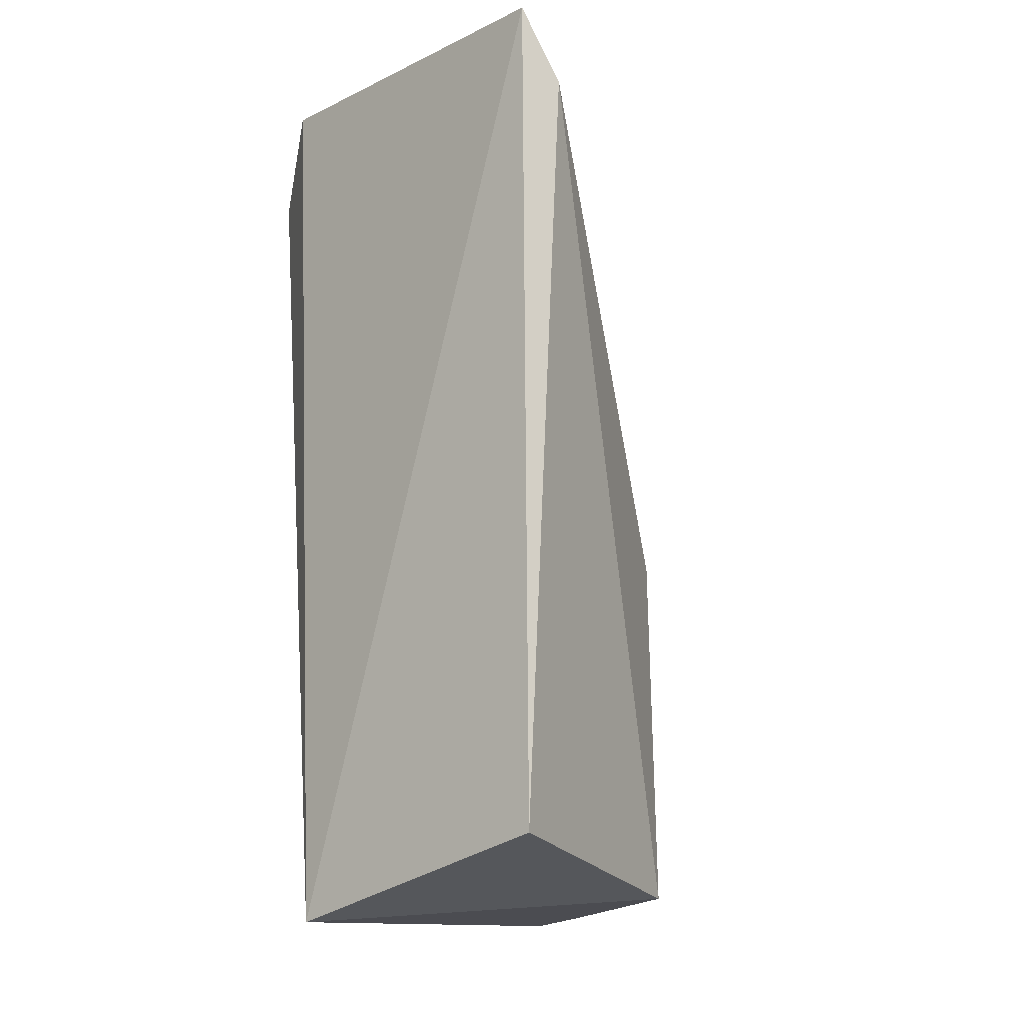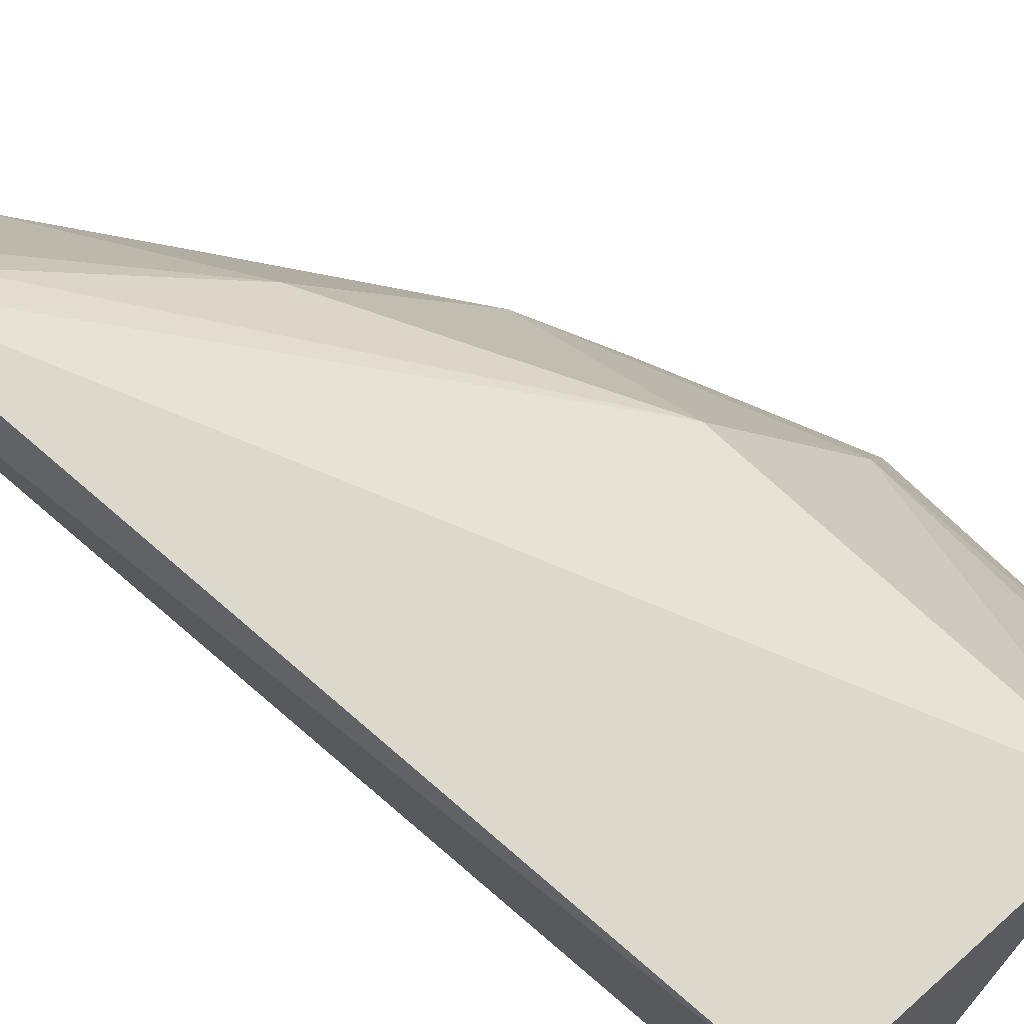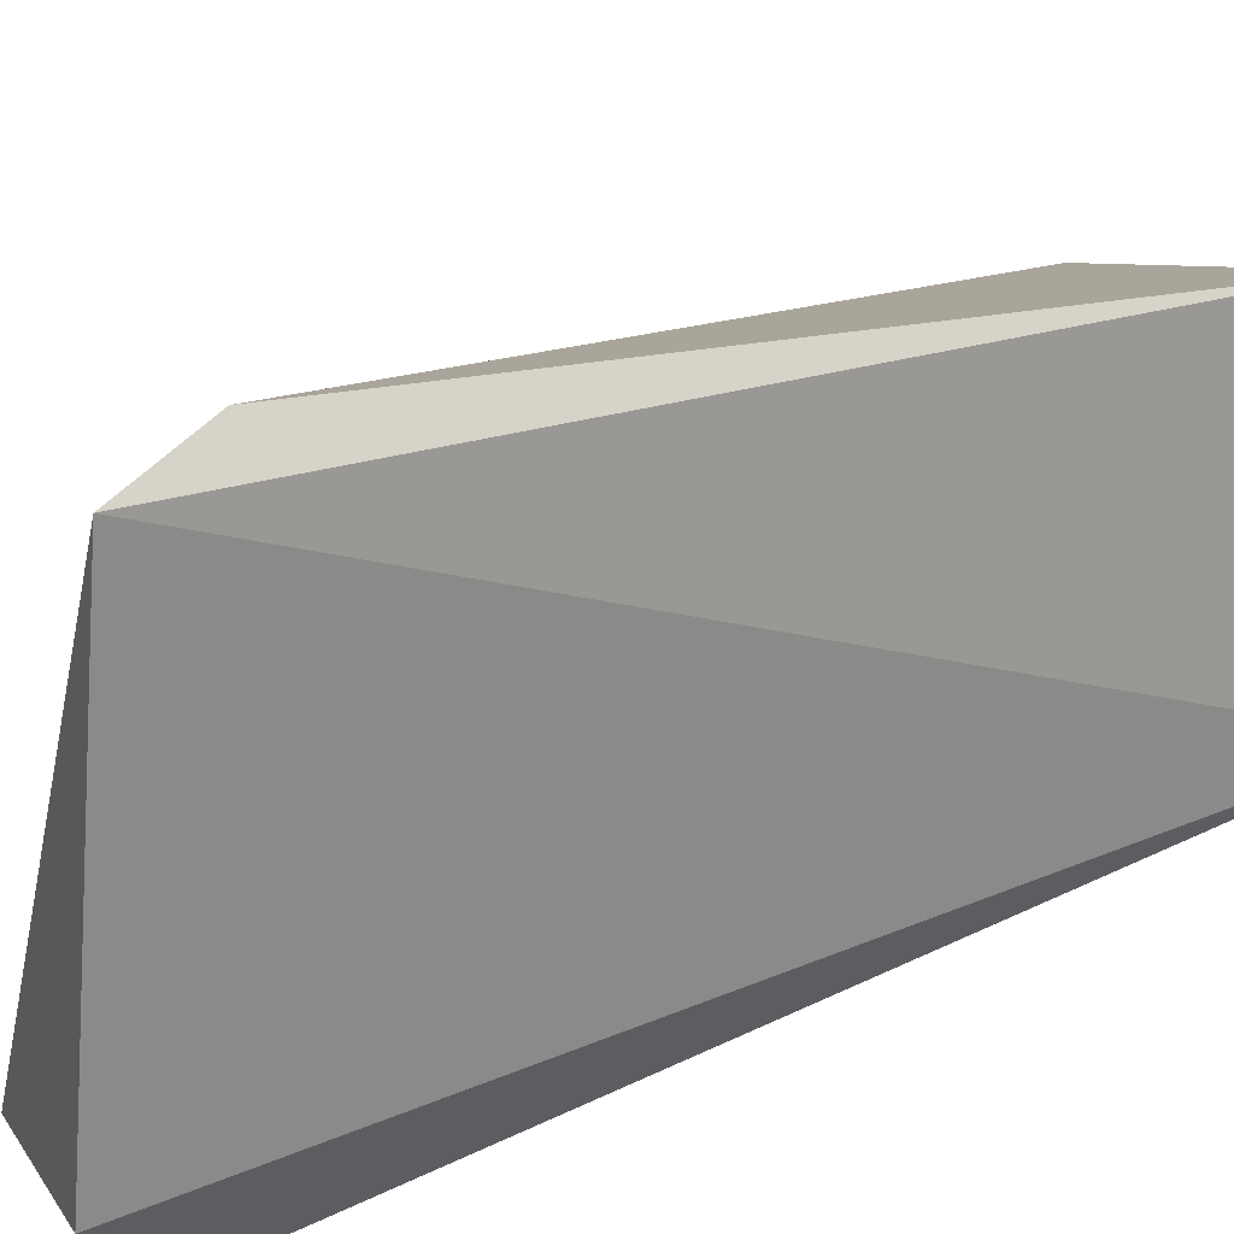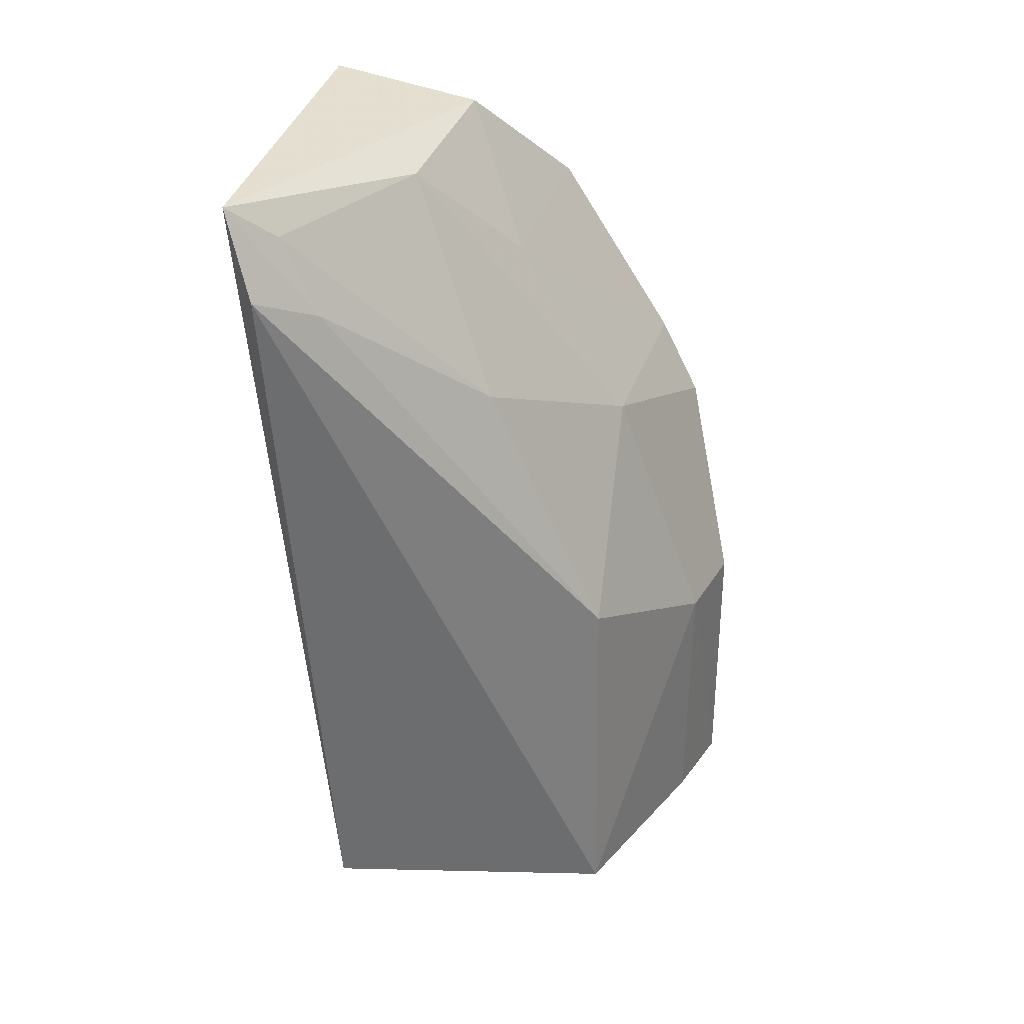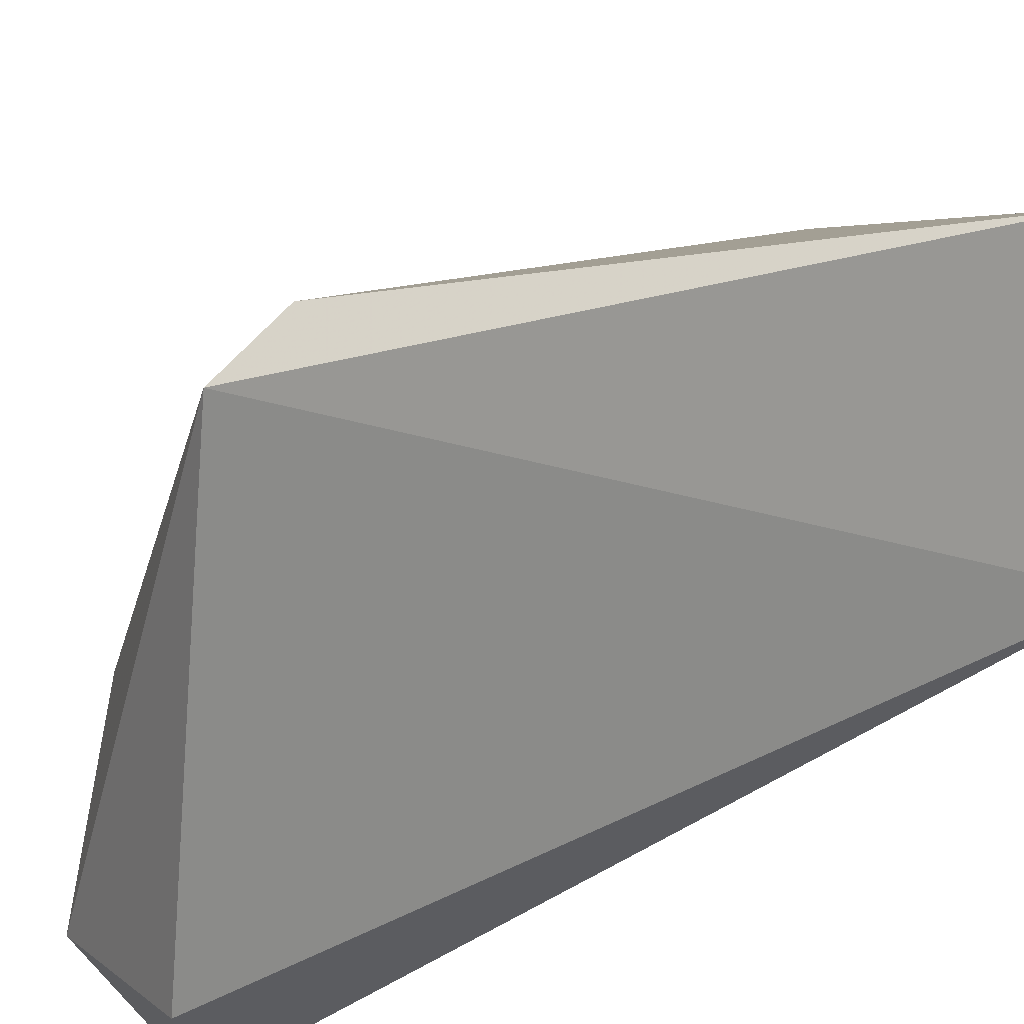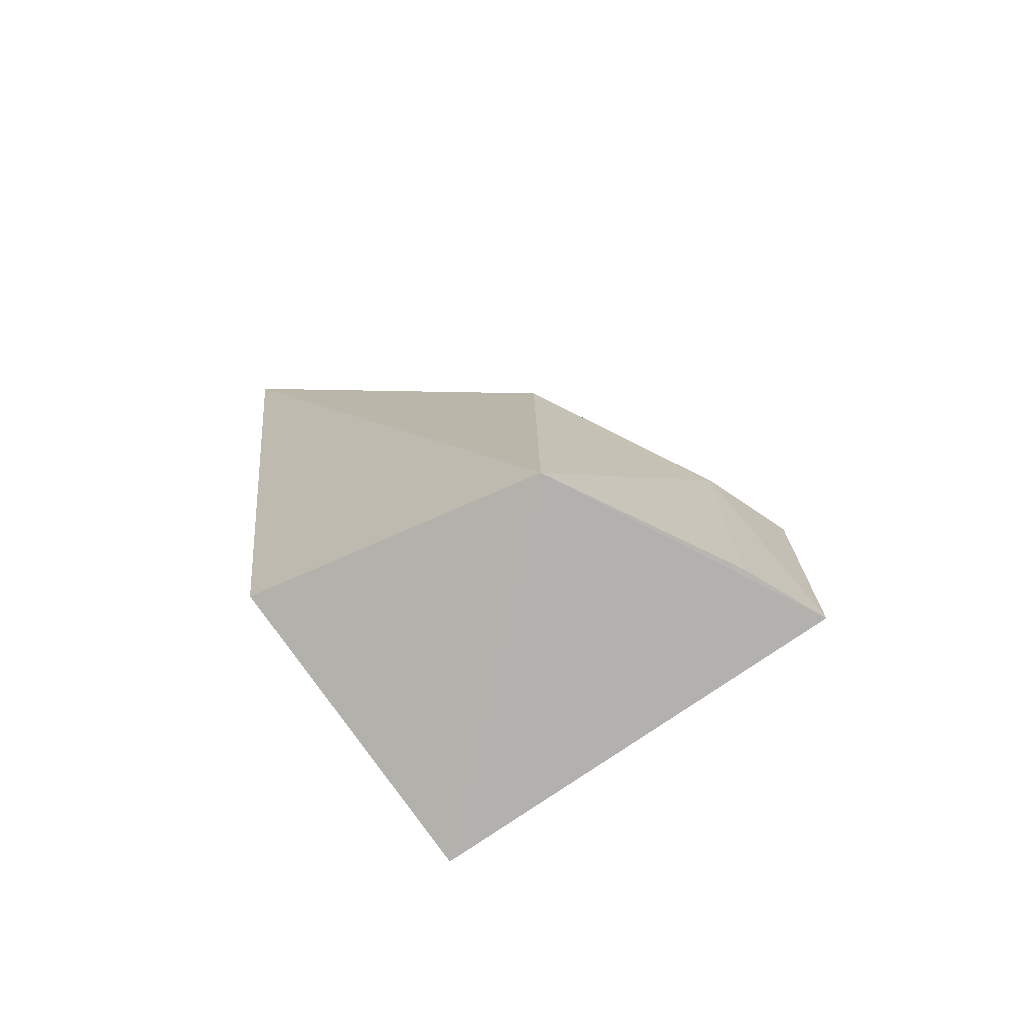
<metadata>
{"format":"obj","ext":"obj","renderer":"f3d","projection":"perspective","resolution":1024,"background":"white","views":[{"elev":-18.1,"azim":131.8,"up":"+Z"},{"elev":78.5,"azim":132.8,"up":"+Y"},{"elev":21.5,"azim":54.8,"up":"+Y"},{"elev":31.4,"azim":-171.0,"up":"+Z"},{"elev":18.3,"azim":46.4,"up":"+Y"},{"elev":-74.5,"azim":-141.3,"up":"+Z"}]}
</metadata>
<code>
v -0.000219 0.1165 0.0977
v -0.001207 0.1026 0.09829
v -0.002515 0.1031 0.06324
v -0.01369 0.112 0.06444
v -0.01629 0.0988 0.08261
v -0.002703 0.1146 0.06558
v -0.006753 0.1022 0.09696
v -0.01349 0.1119 0.07832
v -0.003504 0.09931 0.09577
v -0.0182 0.1016 0.06447
v -0.001301 0.1175 0.09446
v -0.009033 0.1118 0.08837
v -0.01473 0.09847 0.08556
v -0.01717 0.1053 0.07509
v -0.005577 0.1087 0.09621
v -0.00337 0.1159 0.09338
v -0.0136 0.1054 0.08495
v -0.01024 0.09841 0.09271
v -0.01701 0.1049 0.06449
v -0.01823 0.1018 0.07511
v -0.001905 0.1155 0.09625
v -0.009235 0.1055 0.09198
f 1 2 3
f 6 1 3
f 6 3 4
f 7 2 1
f 9 3 2
f 9 2 7
f 10 4 3
f 10 3 5
f 11 6 4
f 11 1 6
f 11 4 8
f 13 5 3
f 14 8 4
f 15 7 1
f 16 11 8
f 16 8 12
f 16 1 11
f 17 12 8
f 17 5 13
f 17 15 12
f 17 8 14
f 18 13 3
f 18 3 9
f 18 9 7
f 19 14 4
f 19 4 10
f 19 10 14
f 20 14 10
f 20 10 5
f 20 17 14
f 20 5 17
f 21 15 1
f 21 12 15
f 21 16 12
f 21 1 16
f 22 17 13
f 22 7 15
f 22 15 17
f 22 18 7
f 22 13 18

</code>
